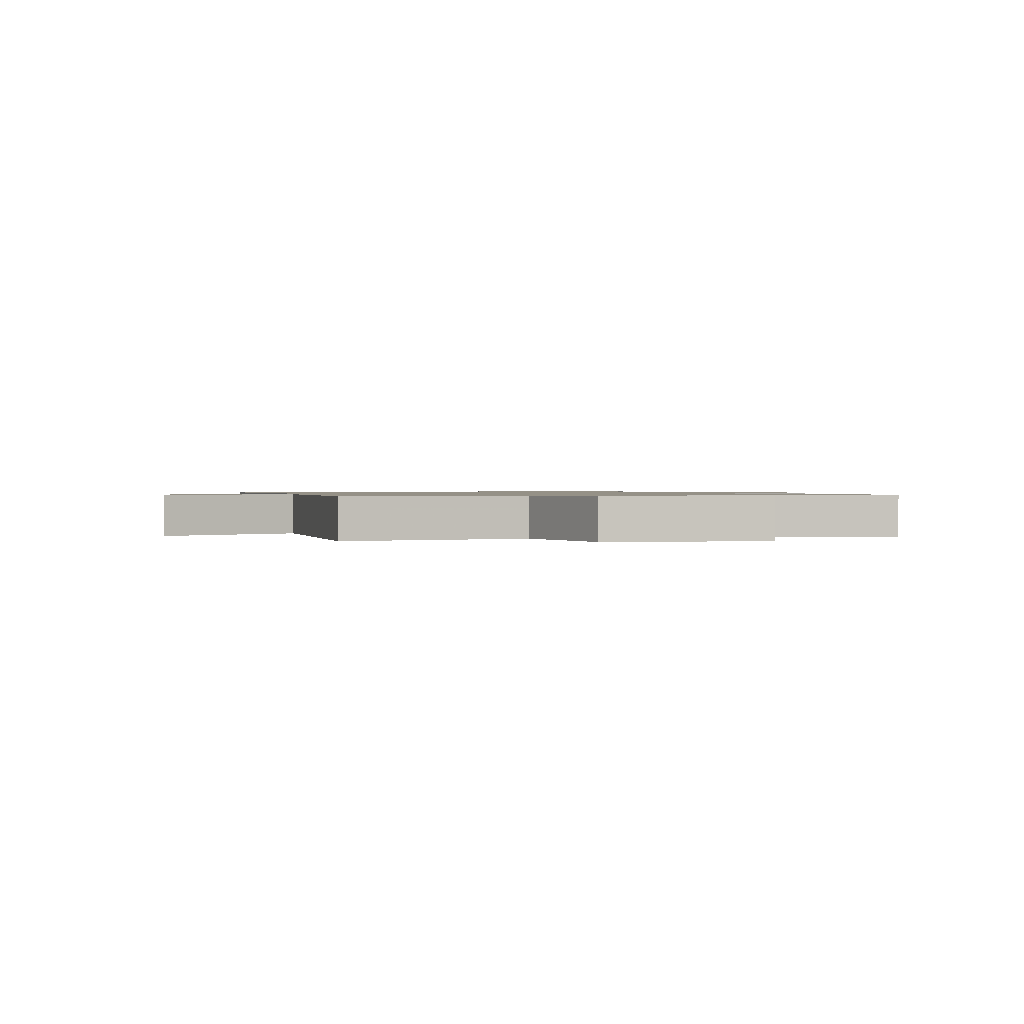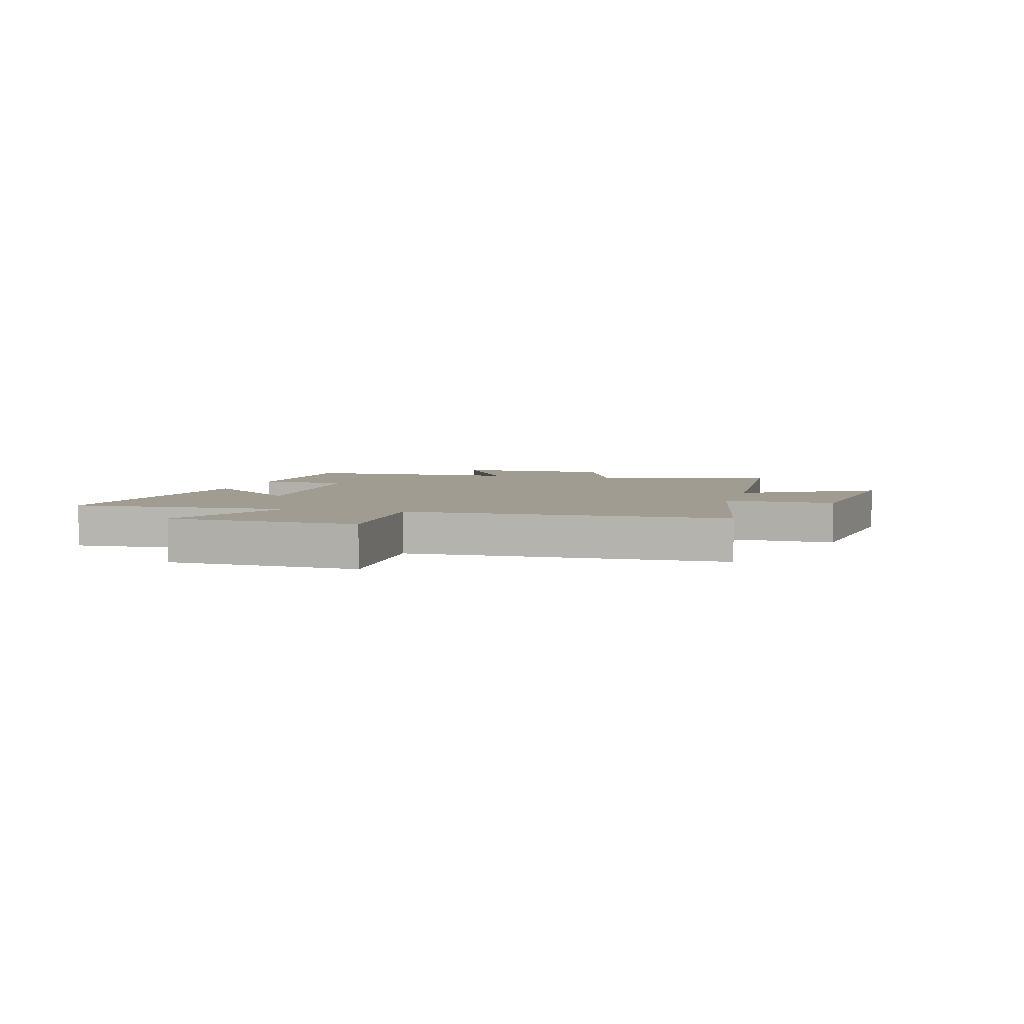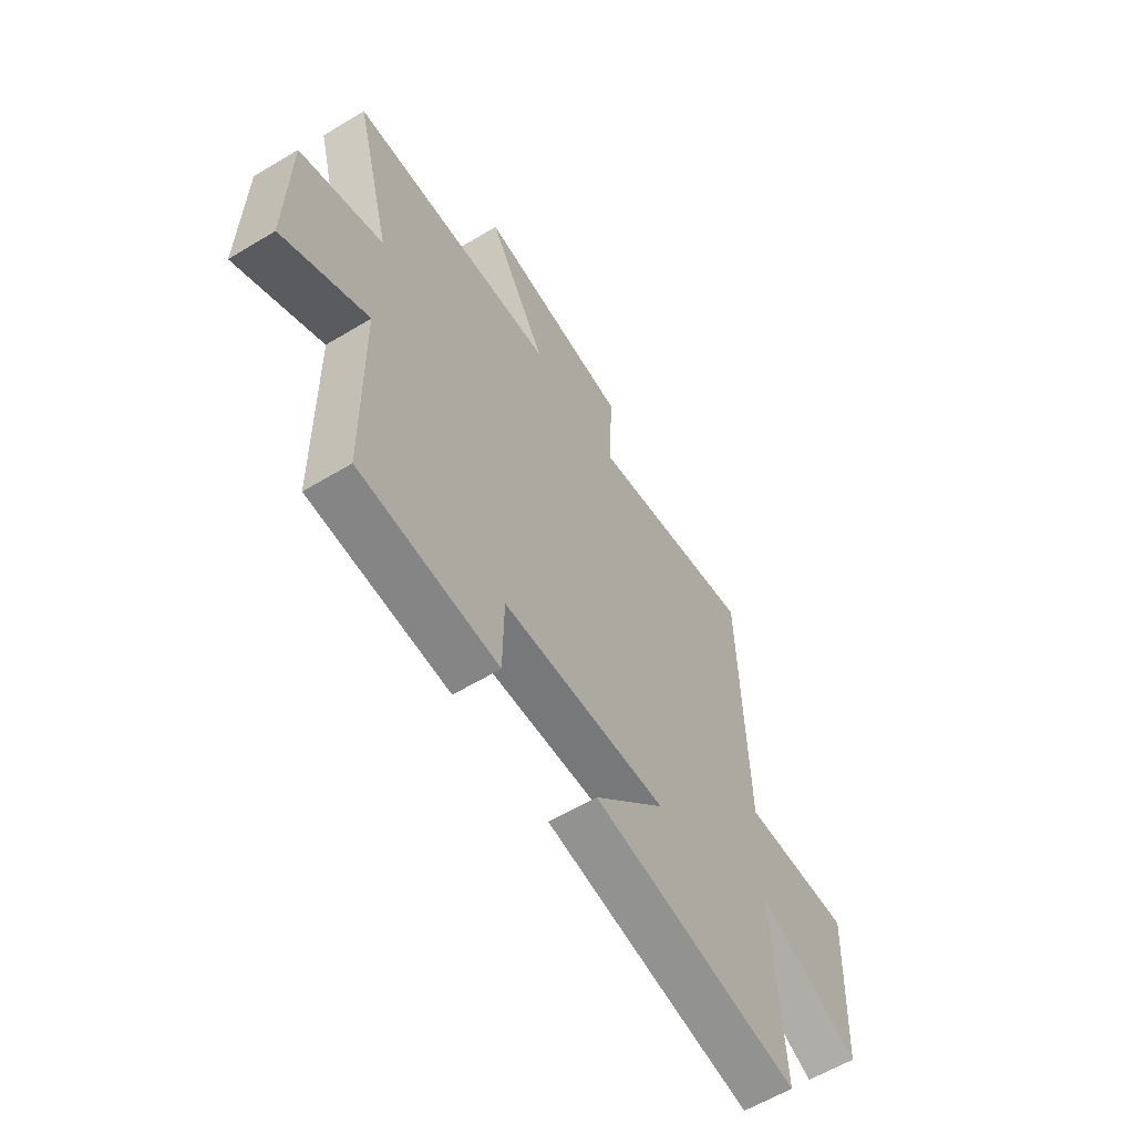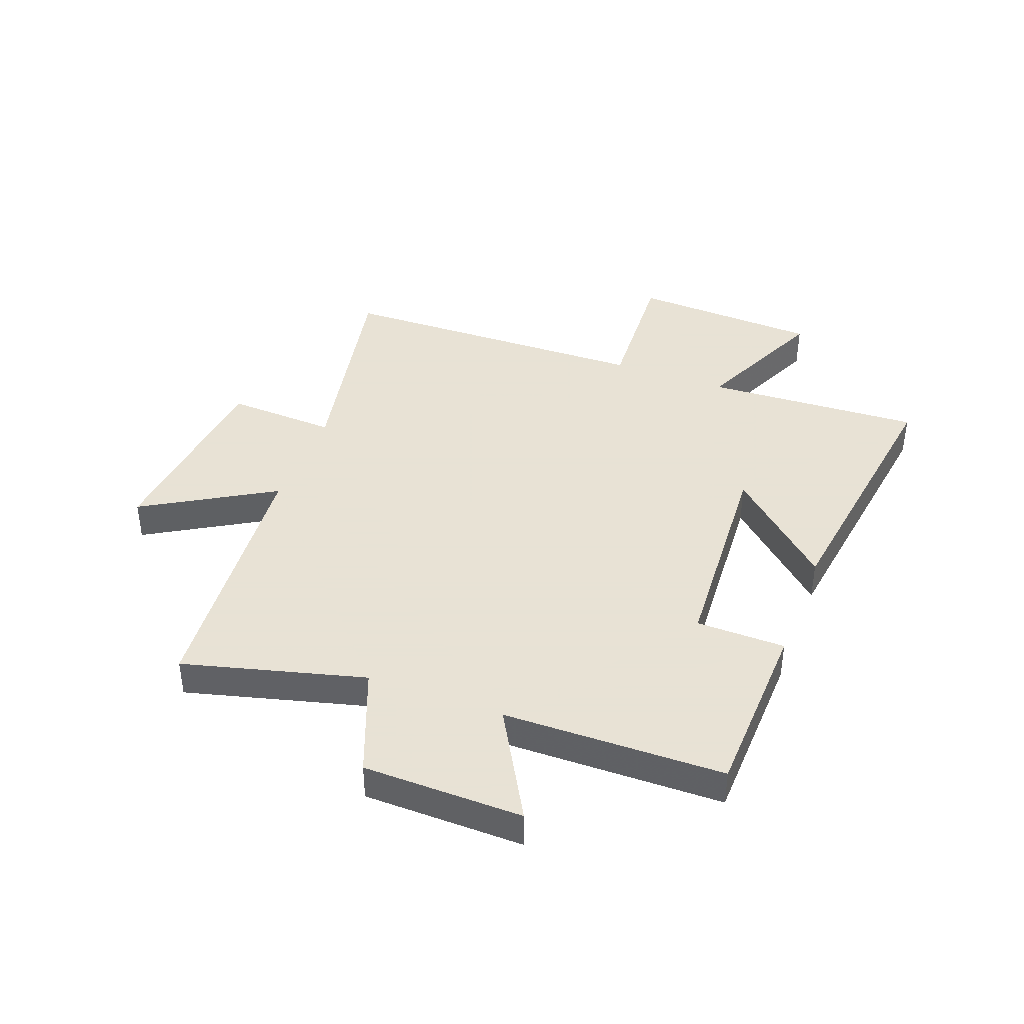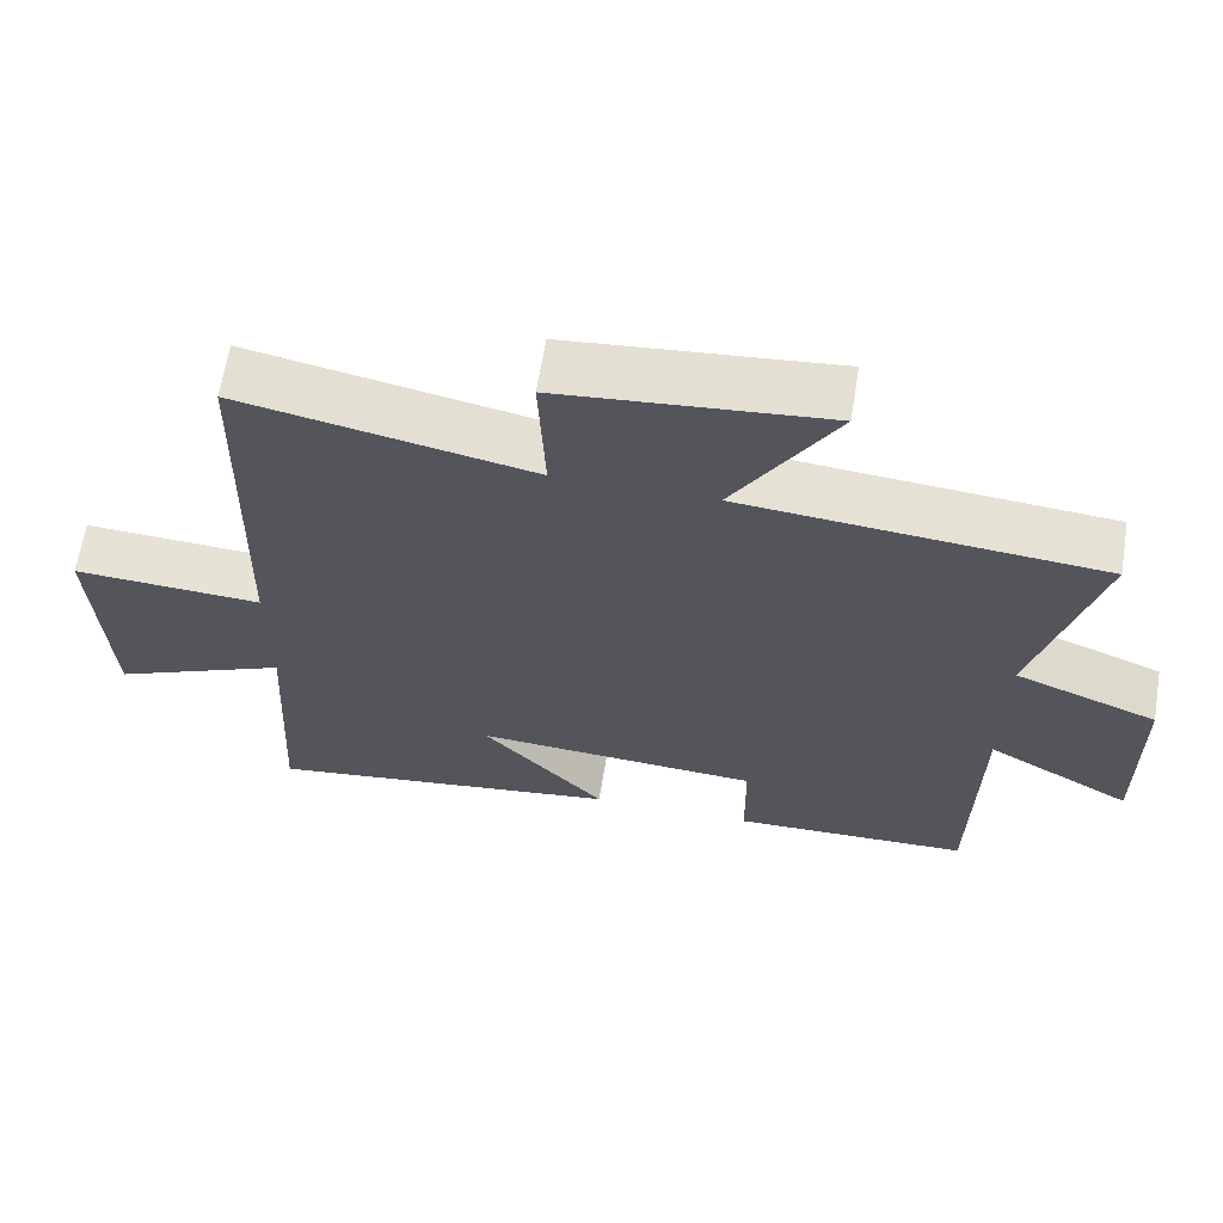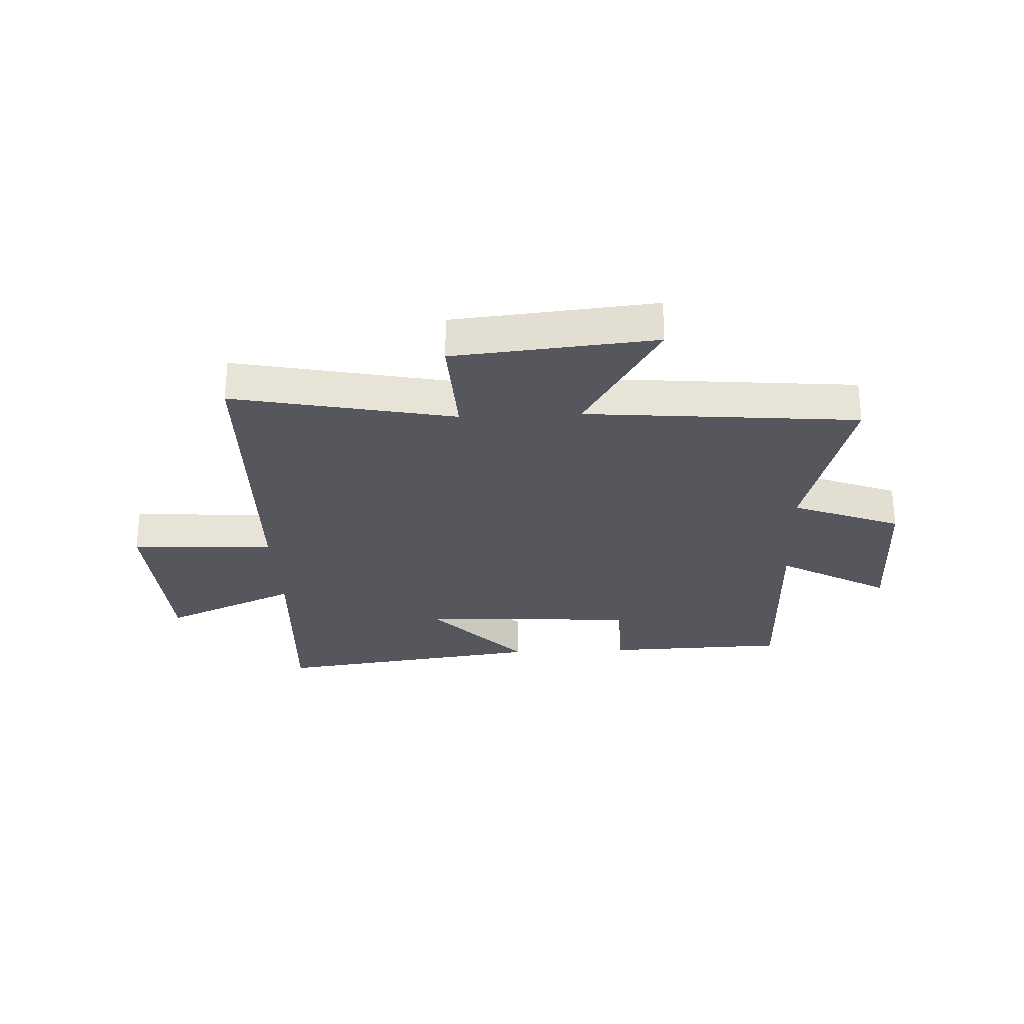
<metadata>
{"format":"obj","ext":"obj","renderer":"f3d","projection":"perspective","resolution":1024,"background":"white","views":[{"elev":0.9,"azim":80.5,"up":"+Y"},{"elev":4.5,"azim":-74.3,"up":"+Y"},{"elev":-60.2,"azim":121.7,"up":"+Z"},{"elev":40.6,"azim":110.7,"up":"+Y"},{"elev":64.4,"azim":9.2,"up":"+Z"},{"elev":-27.6,"azim":2.6,"up":"+Y"}]}
</metadata>
<code>
v -0.487 0.07 0.578
v -0.1 0.07 0.5
v -0.109 0.07 0.693
v 0.243 0.07 0.727
v 0.108 0.07 0.5
v 0.584 0.07 0.458
v 0.5 0.07 0.141
v 0.69 0.07 0.067
v 0.694 0.07 -0.213
v 0.5 0.07 -0.103
v 0.494 0.07 -0.49
v 0.176 0.07 -0.5
v 0.174 0.07 -0.344
v -0.206 0.07 -0.32
v -0.042 0.07 -0.5
v -0.52 0.07 -0.566
v -0.5 0.07 -0.187
v -0.736 0.07 -0.293
v -0.752 0.07 0.037
v -0.5 0.07 0.023
v -0.487 0 0.578
v -0.1 0 0.5
v -0.109 0 0.693
v 0.243 0 0.727
v 0.108 0 0.5
v 0.584 0 0.458
v 0.5 0 0.141
v 0.69 0 0.067
v 0.694 0 -0.213
v 0.5 0 -0.103
v 0.494 0 -0.49
v 0.176 0 -0.5
v 0.174 0 -0.344
v -0.206 0 -0.32
v -0.042 0 -0.5
v -0.52 0 -0.566
v -0.5 0 -0.187
v -0.736 0 -0.293
v -0.752 0 0.037
v -0.5 0 0.023
f 17 18 19 20
f 17 20 1 2
f 14 15 16 17
f 13 14 17 2
f 10 11 12 13
f 10 13 2 3
f 7 8 9 10
f 7 10 3
f 5 6 7
f 5 7 3
f 3 4 5
f 40 39 38 37
f 22 21 40 37
f 37 36 35 34
f 22 37 34 33
f 33 32 31 30
f 23 22 33 30
f 30 29 28 27
f 23 30 27
f 27 26 25
f 23 27 25
f 25 24 23
f 1 21 22 2
f 2 22 23 3
f 3 23 24 4
f 4 24 25 5
f 5 25 26 6
f 6 26 27 7
f 7 27 28 8
f 8 28 29 9
f 9 29 30 10
f 10 30 31 11
f 11 31 32 12
f 12 32 33 13
f 13 33 34 14
f 14 34 35 15
f 15 35 36 16
f 16 36 37 17
f 17 37 38 18
f 18 38 39 19
f 19 39 40 20
f 20 40 21 1

</code>
